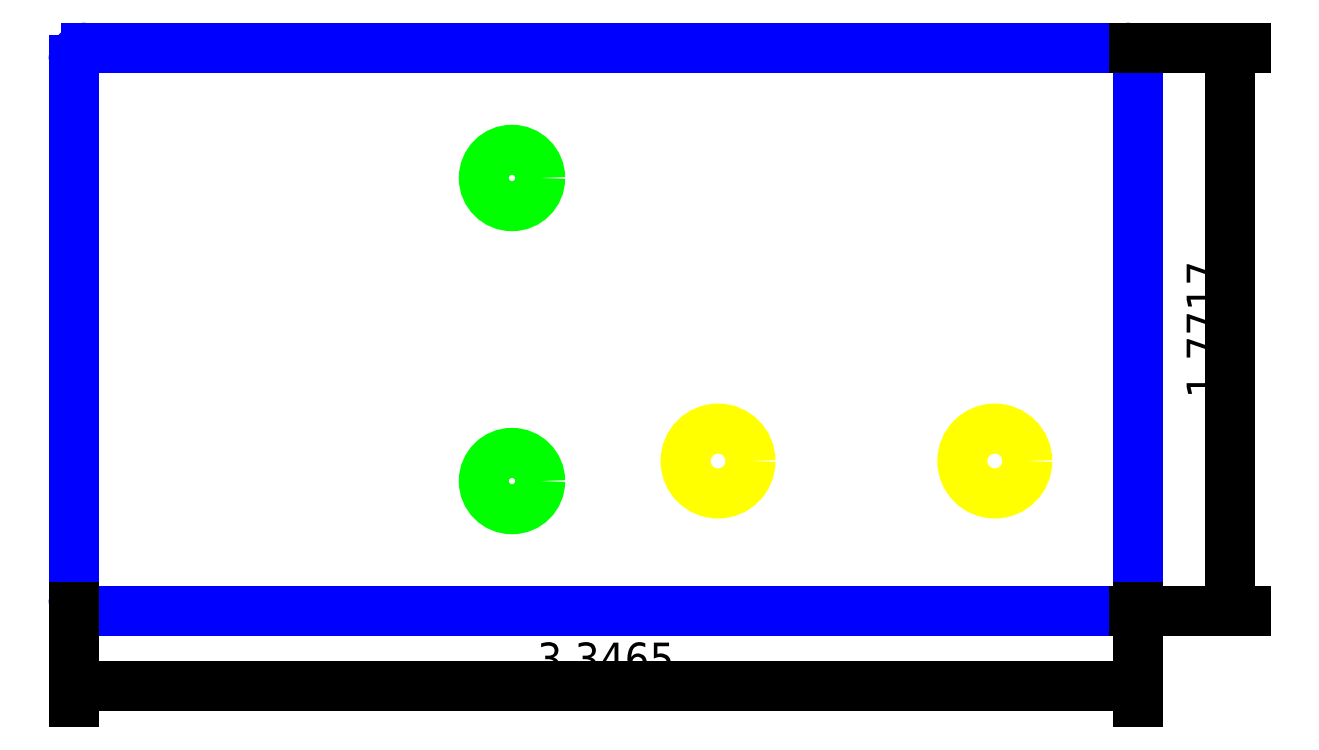
<metadata>
{"format":"dxf","ext":"dxf","renderer":"ezdxf+matplotlib","layout":"modelspace","background":"white","min_lineweight":24,"dpi":150}
</metadata>
<code>
0
SECTION
2
ENTITIES
0
CIRCLE
8
M4_THROUGH_HOLE
10
1.378
20
1.362
40
0.08858
0
CIRCLE
8
M4_THROUGH_HOLE
10
1.378
20
0.4094
40
0.08858
0
CIRCLE
8
6-32_INSERT_HOLE
10
2.026
20
0.4724
40
0.102
0
CIRCLE
8
6-32_INSERT_HOLE
10
2.896
20
0.4724
40
0.102
0
ARC
8
OUTER_BOUNDARY
10
0.03937
20
1.732
40
0.03937
50
90
51
180
0
LINE
8
OUTER_BOUNDARY
10
3.307
20
1.772
11
0.03937
21
1.772
0
ARC
8
OUTER_BOUNDARY
10
3.307
20
1.732
40
0.03937
50
0
51
90
0
LINE
8
OUTER_BOUNDARY
10
3.346
20
0.03937
11
3.346
21
1.732
0
ARC
8
OUTER_BOUNDARY
10
3.307
20
0.03937
40
0.03937
50
270
51
0
0
LINE
8
OUTER_BOUNDARY
10
0
20
1.732
11
0
21
0.03937
0
LINE
8
OUTER_BOUNDARY
10
0.03937
20
0
11
3.307
21
0
0
ARC
8
OUTER_BOUNDARY
10
0.03937
20
0.03937
40
0.03937
50
180
51
270
0
DIMENSION
8
DIMENSION
2
*D1
10
3.636
20
-4.03e-17
30
0
11
3.561
21
0.8858
31
0
70
32
71
5
3
Standard
53
0
210
0
220
0
230
1
13
3.307
23
1.772
33
0
14
3.307
24
0
34
0
50
90
0
DIMENSION
8
DIMENSION
2
*D2
10
3.346
20
-0.2359
30
0
11
1.673
21
-0.1609
31
0
70
32
71
5
3
Standard
53
0
210
0
220
0
230
1
13
0
23
0.03937
33
0
14
3.346
24
0.03937
34
0
0
ENDSEC
0
EOF

</code>
